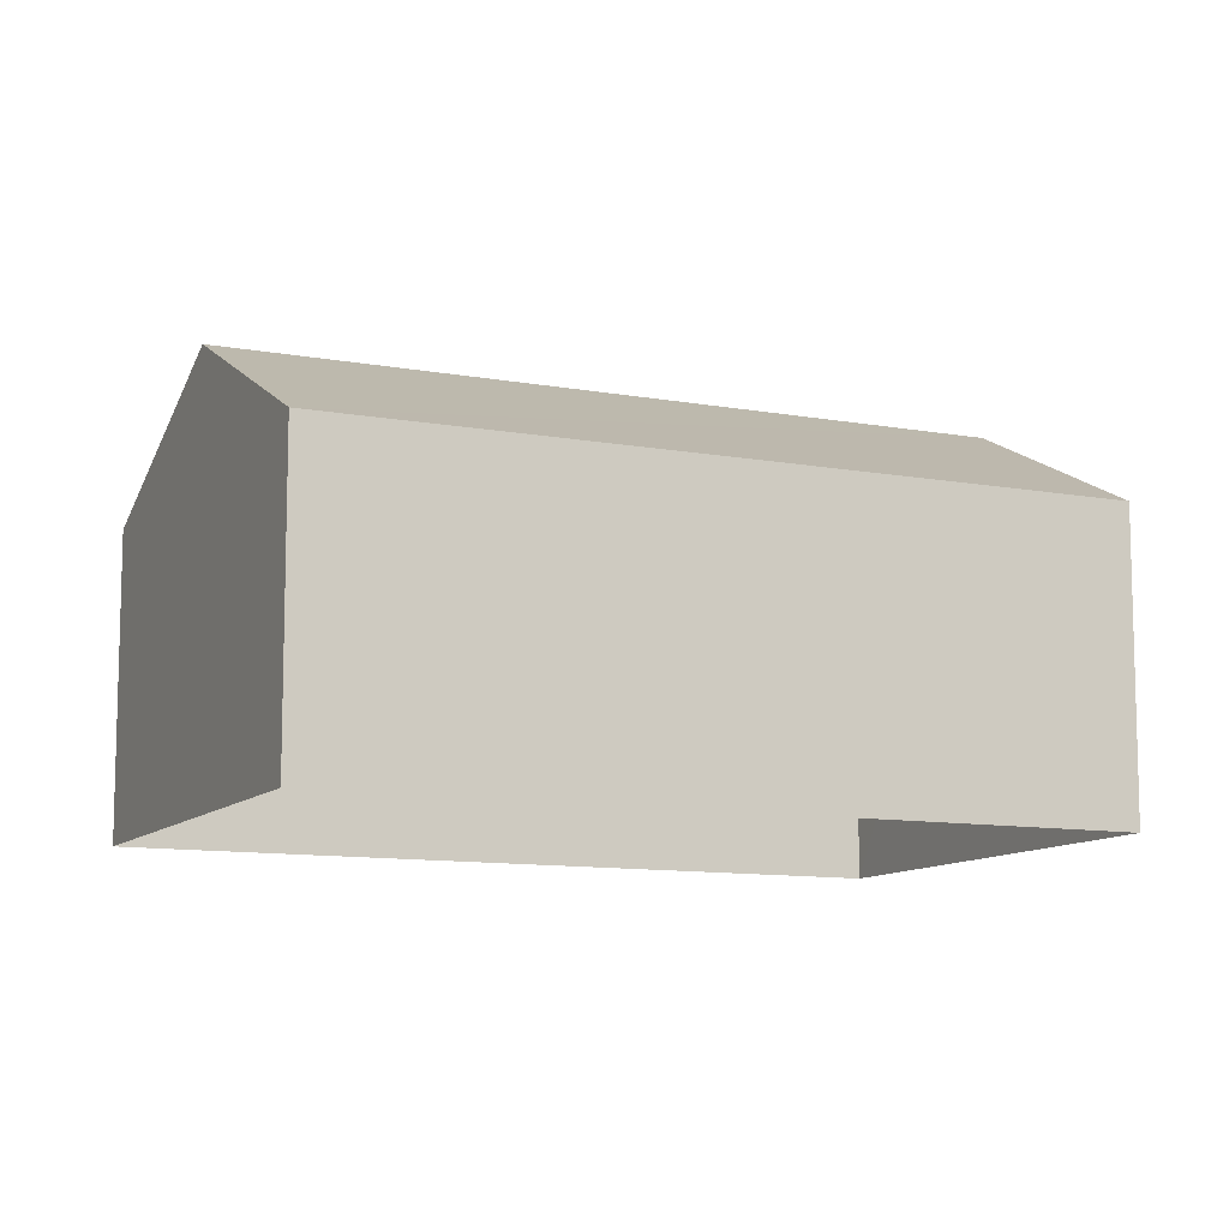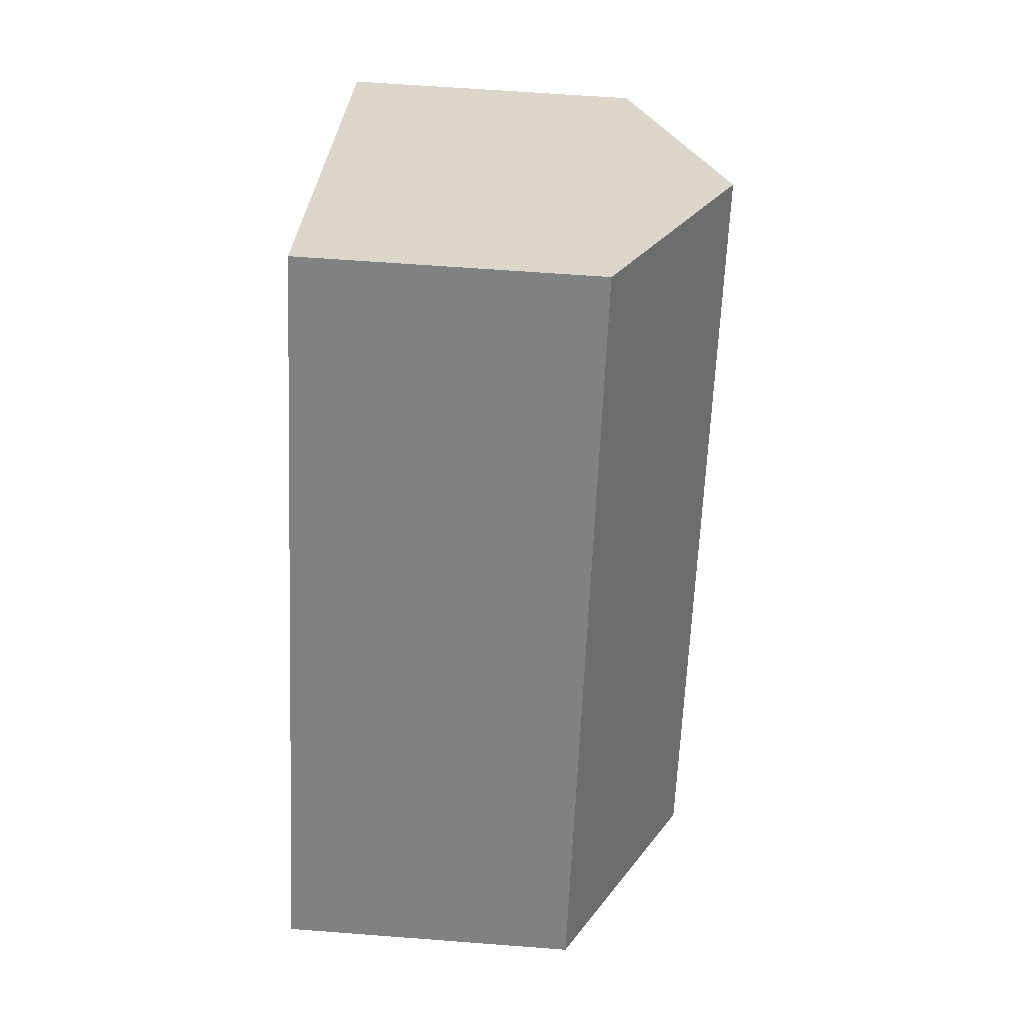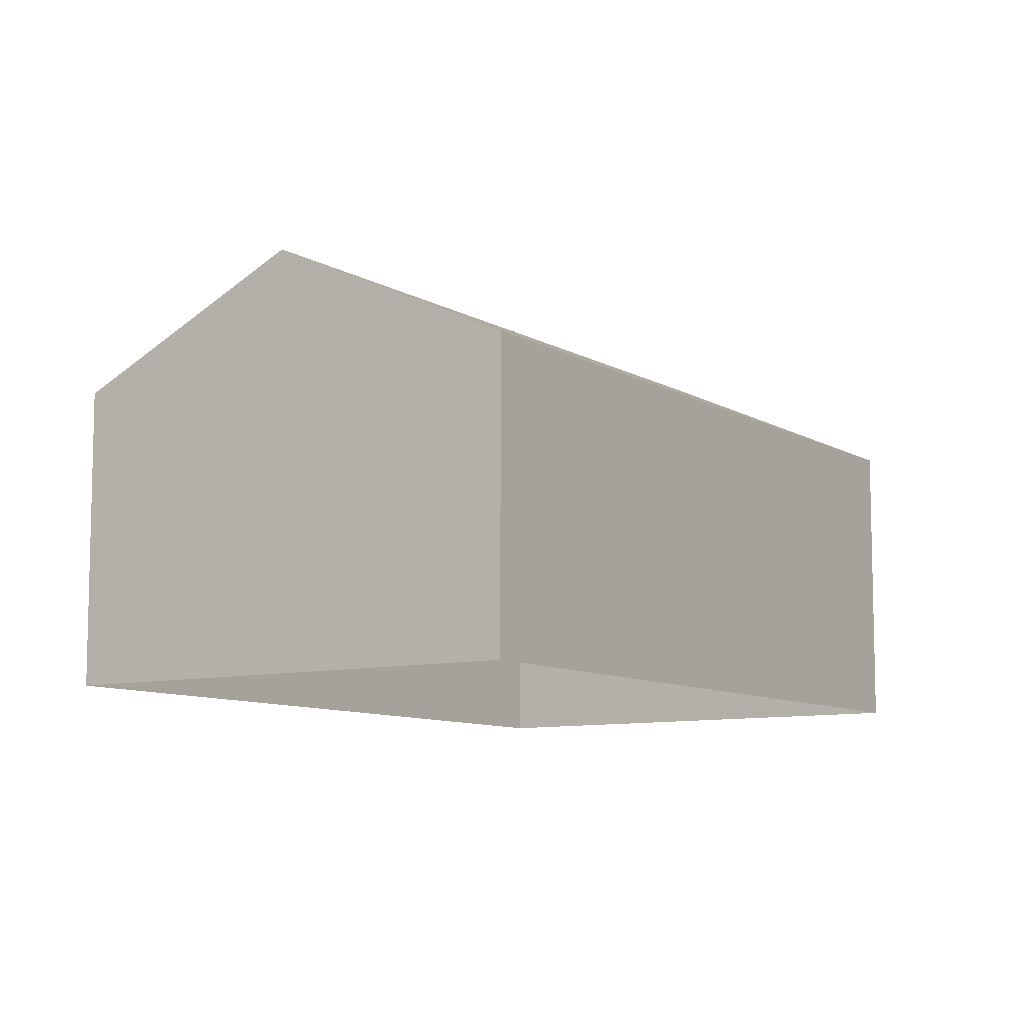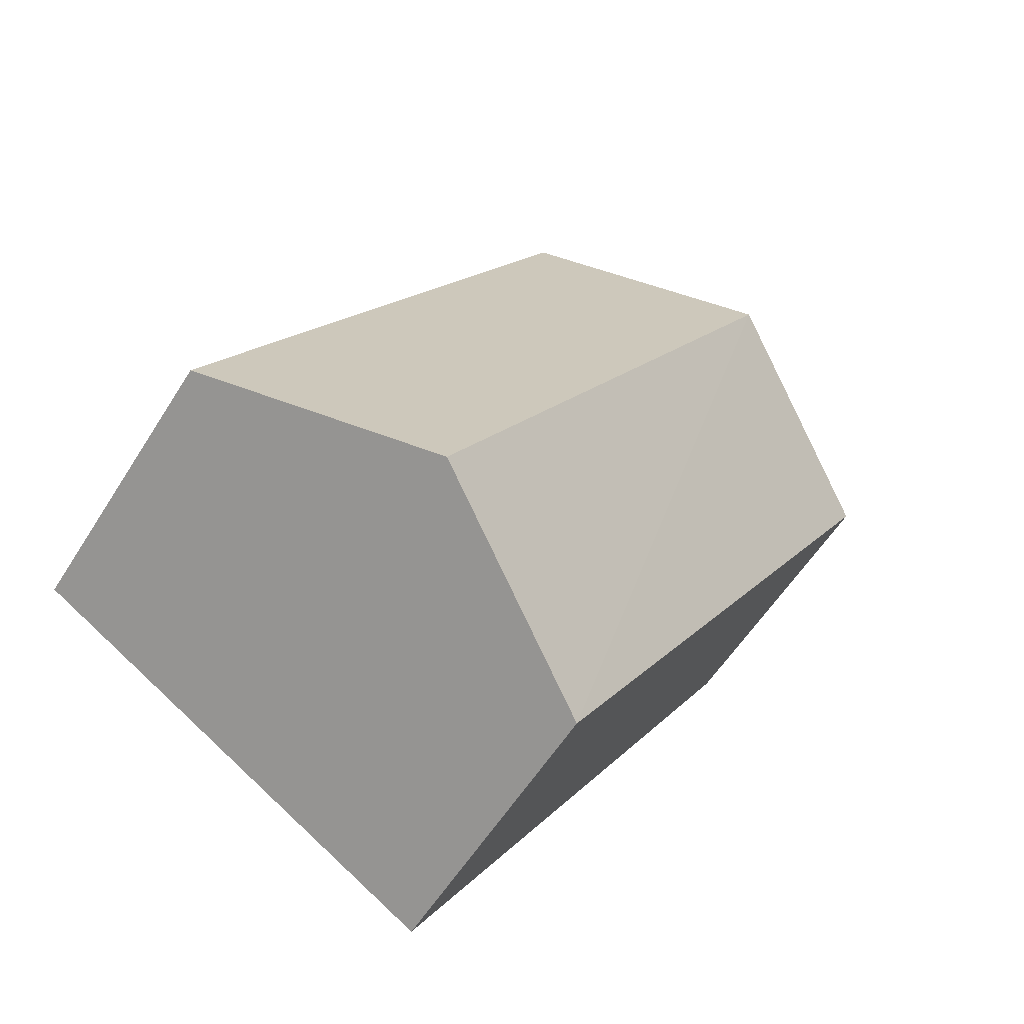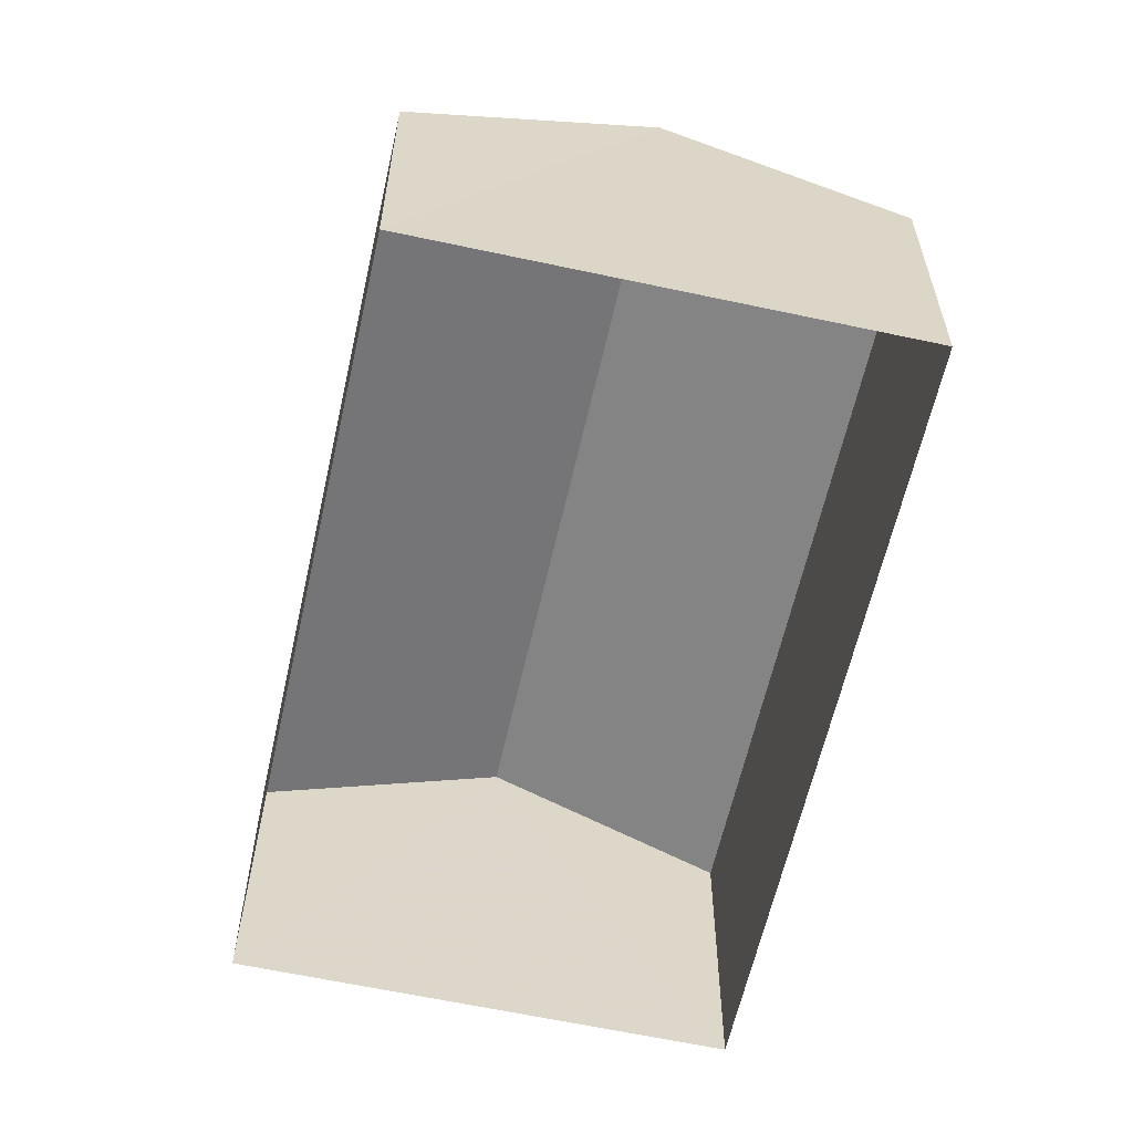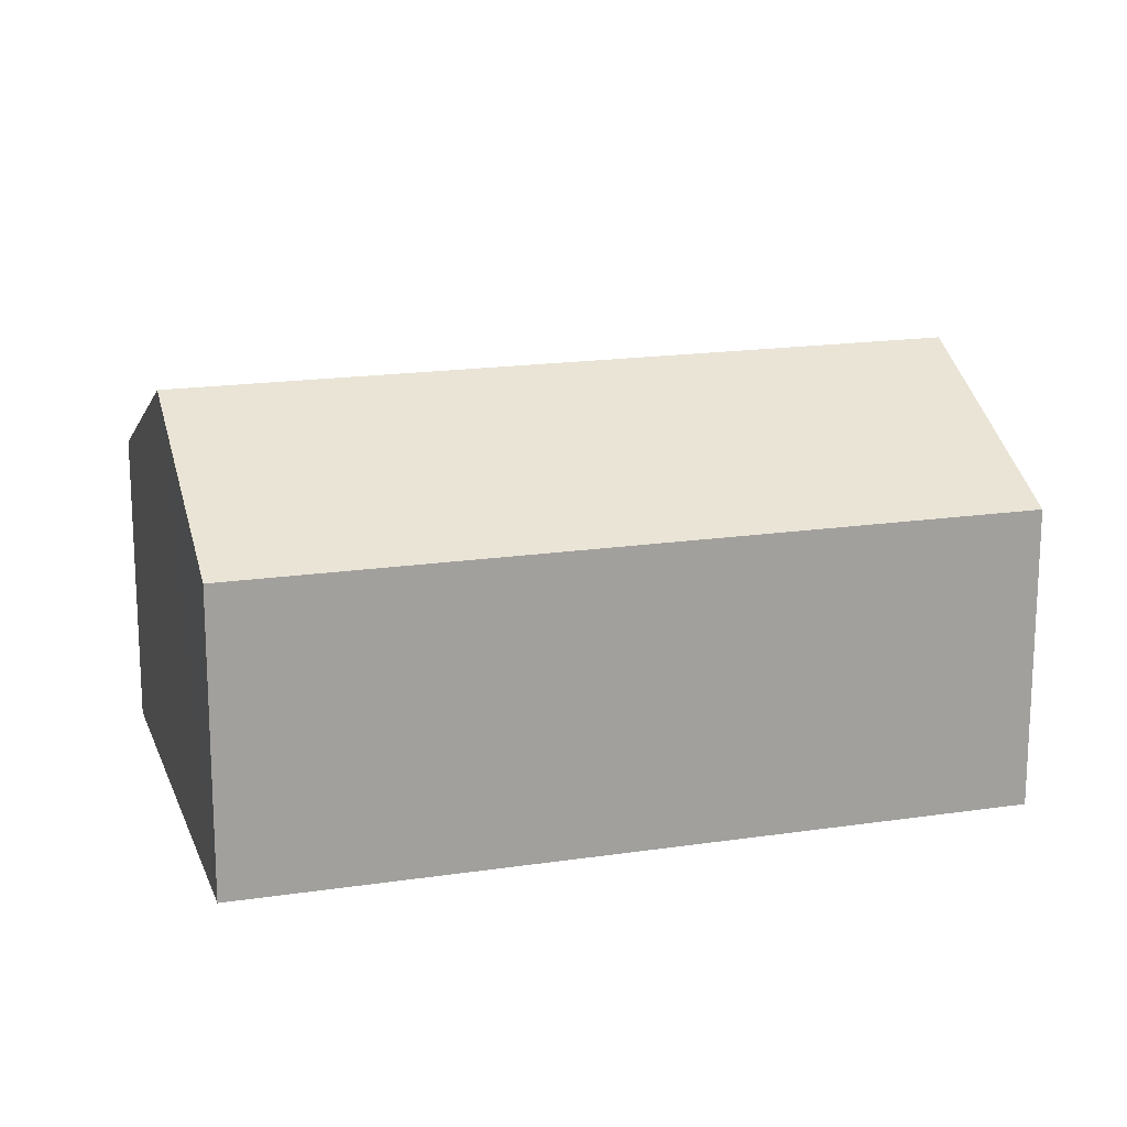
<metadata>
{"format":"obj","ext":"obj","renderer":"f3d","projection":"perspective","resolution":1024,"background":"white","views":[{"elev":-10.5,"azim":34.4,"up":"+Z"},{"elev":60.2,"azim":-85.3,"up":"+Y"},{"elev":-9.0,"azim":-177.3,"up":"+Z"},{"elev":-57.3,"azim":-31.7,"up":"+Y"},{"elev":-60.9,"azim":-43.4,"up":"+Z"},{"elev":17.4,"azim":42.7,"up":"+Z"}]}
</metadata>
<code>
v -3.15e+05 4.172e+04 49.39
v -3.15e+05 4.172e+04 49.39
v -3.15e+05 4.173e+04 49.4
v -3.15e+05 4.173e+04 49.39
v -3.15e+05 4.173e+04 53.83
v -3.15e+05 4.172e+04 52.6
v -3.15e+05 4.172e+04 53.83
v -3.15e+05 4.173e+04 52.6
v -3.15e+05 4.172e+04 52.6
v -3.15e+05 4.173e+04 52.6
f 1 2 3
f 4 1 3
f 5 6 7
f 5 8 6
f 9 10 5
f 7 9 5
f 10 1 4
f 10 9 1
f 6 2 7
f 2 1 7
f 1 9 7
f 8 3 2
f 6 8 2
f 10 4 5
f 4 3 5
f 3 8 5

</code>
